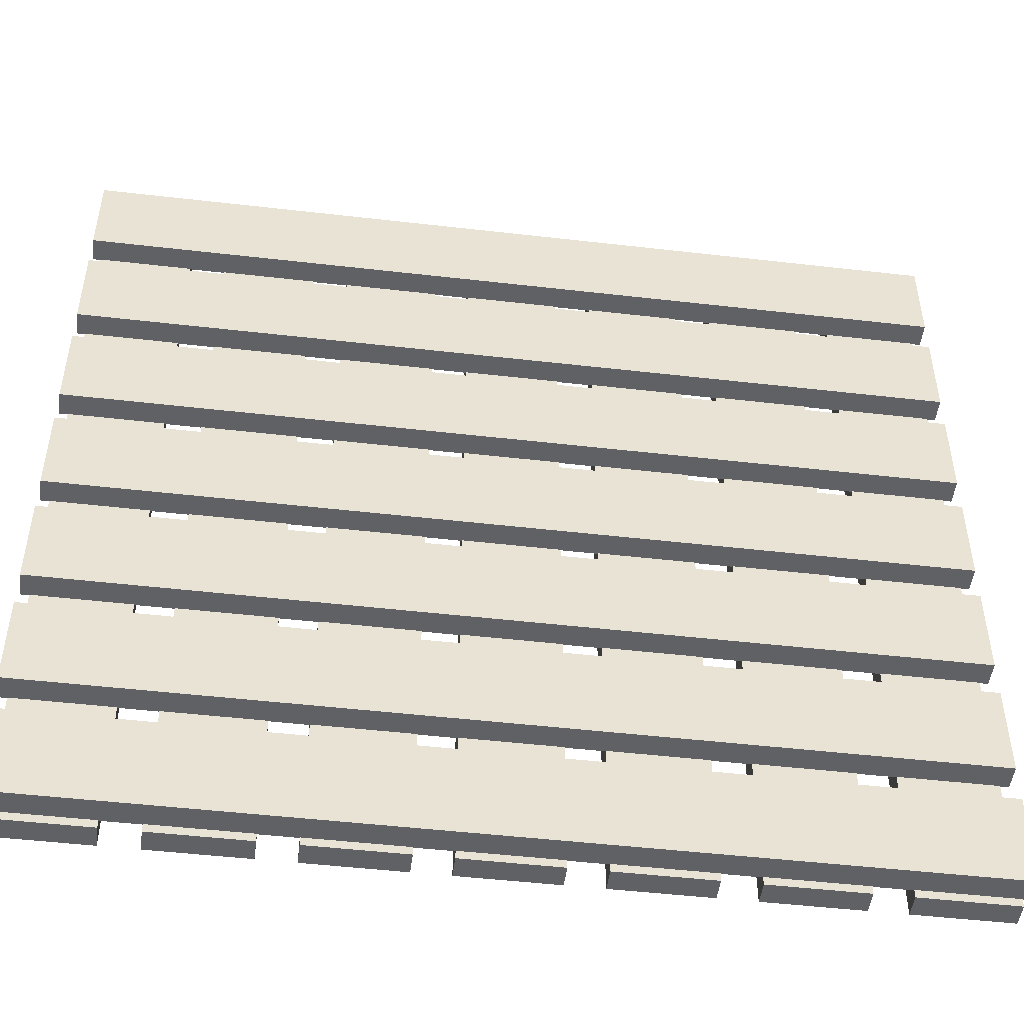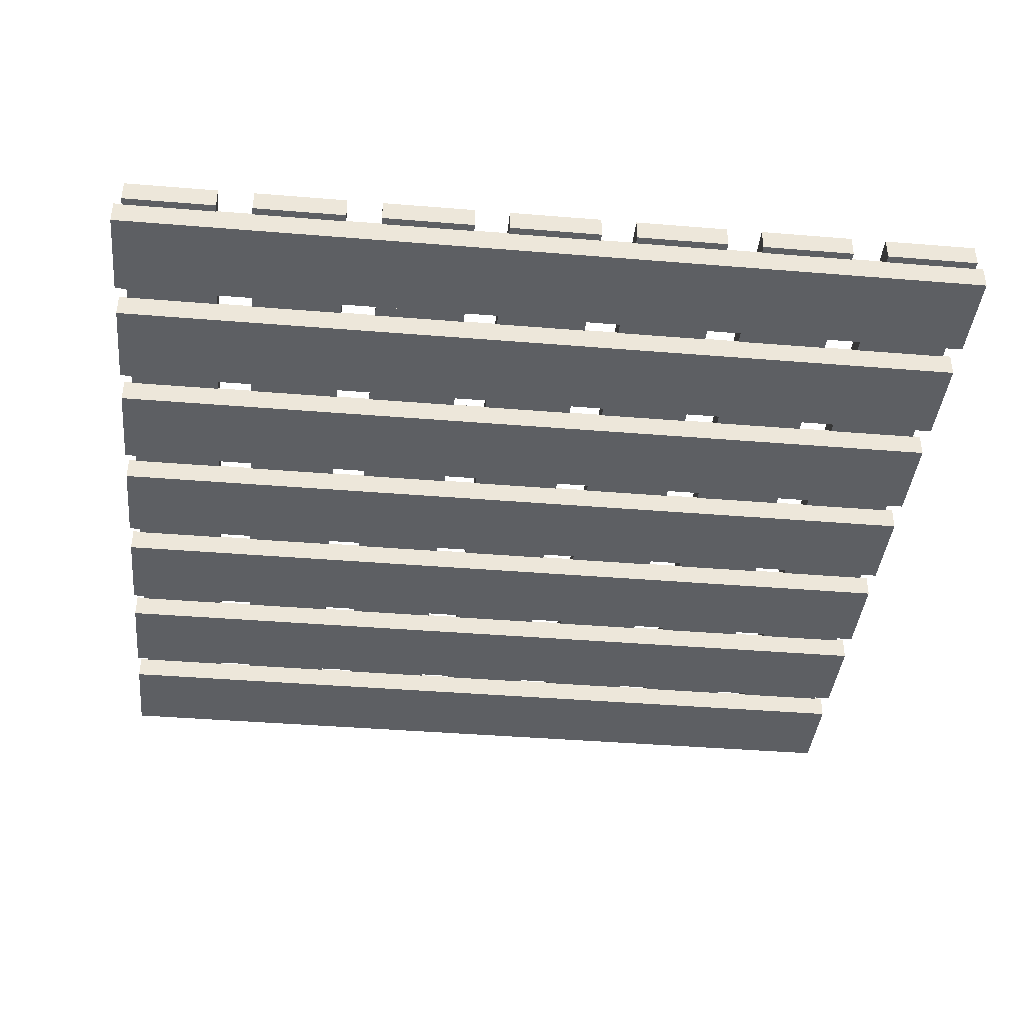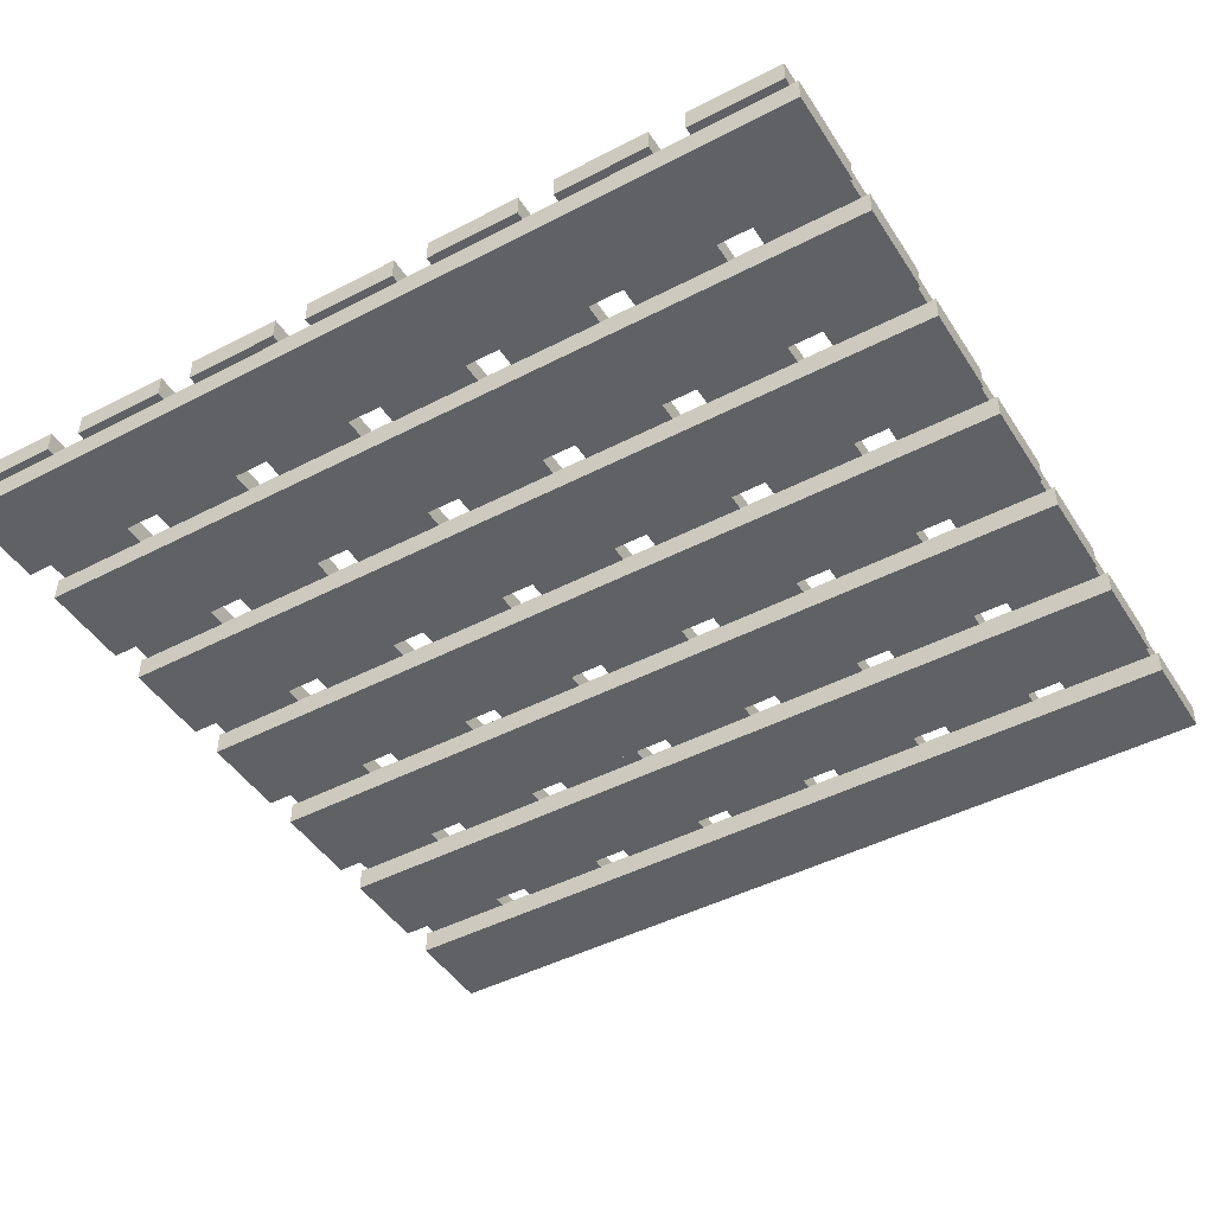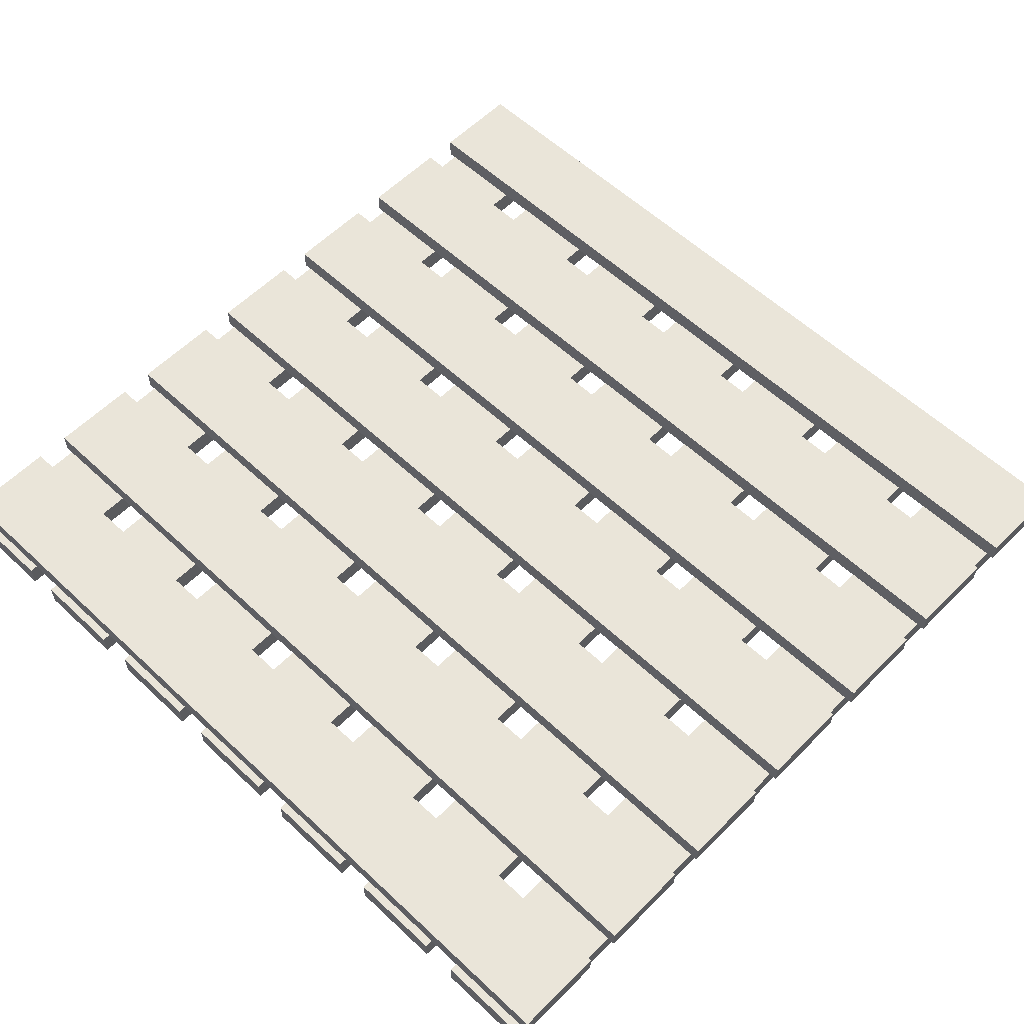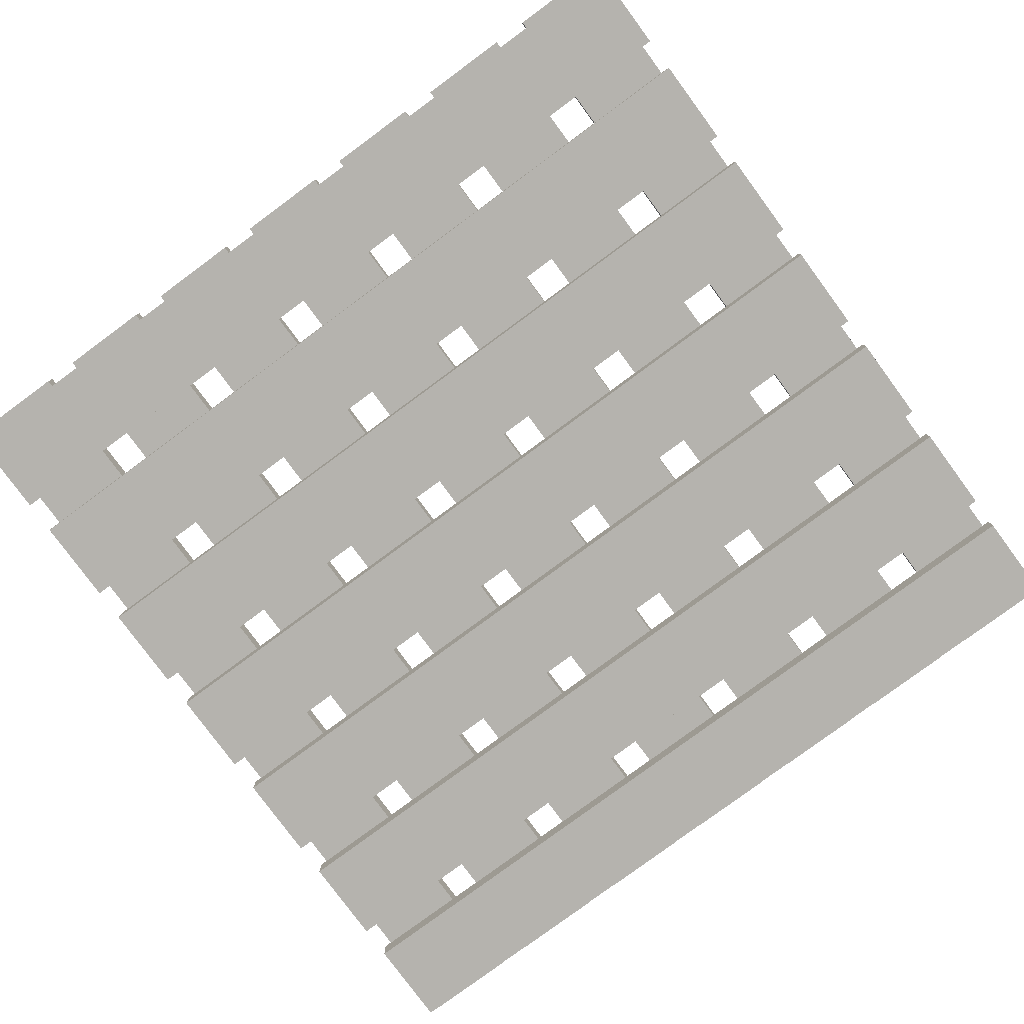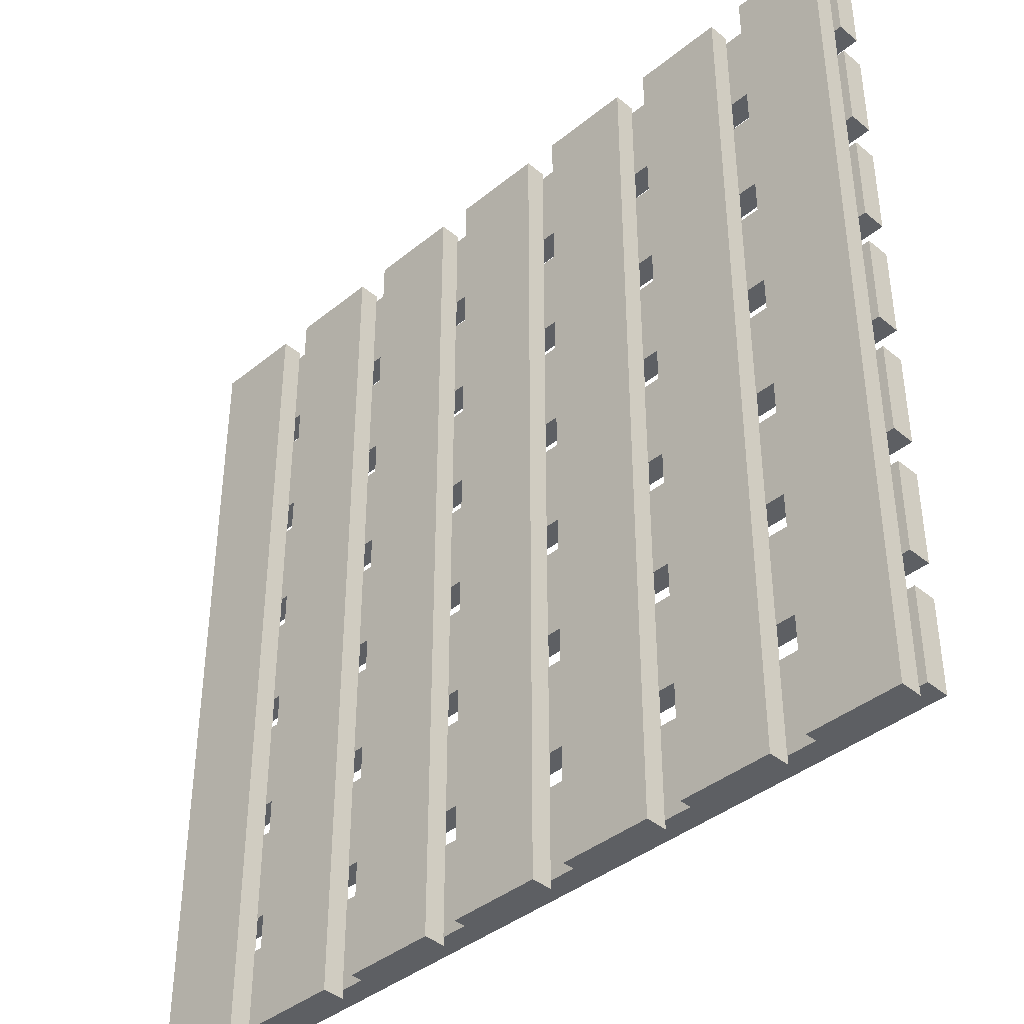
<metadata>
{"format":"obj","ext":"obj","renderer":"f3d","projection":"perspective","resolution":1024,"background":"white","views":[{"elev":-49.1,"azim":-7.3,"up":"+Z"},{"elev":-39.9,"azim":-5.8,"up":"+Y"},{"elev":-45.7,"azim":30.9,"up":"+Y"},{"elev":58.1,"azim":134.1,"up":"+Y"},{"elev":-79.9,"azim":-143.6,"up":"+Y"},{"elev":-40.4,"azim":-135.2,"up":"+Z"}]}
</metadata>
<code>
g default
v -100.7 -5.368 10.55
v 100.7 -5.368 10.55
v -100.7 0.1446 10.55
v 100.7 0.1446 10.55
v -100.7 0.1446 -10.7
v 100.7 0.1446 -10.7
v -100.7 -5.368 -10.7
v 100.7 -5.368 -10.7
v -100.7 -5.368 -18.72
v 100.7 -5.368 -18.72
v -100.7 0.1446 -18.72
v 100.7 0.1446 -18.72
v -100.7 0.1446 -39.97
v 100.7 0.1446 -39.97
v -100.7 -5.368 -39.97
v 100.7 -5.368 -39.97
v -100.7 -5.368 -48.1
v 100.7 -5.368 -48.1
v -100.7 0.1446 -48.1
v 100.7 0.1446 -48.1
v -100.7 0.1446 -69.35
v 100.7 0.1446 -69.35
v -100.7 -5.368 -69.35
v 100.7 -5.368 -69.35
v -100.7 -5.368 -77.57
v 100.7 -5.368 -77.57
v -100.7 0.1446 -77.57
v 100.7 0.1446 -77.57
v -100.7 0.1446 -98.82
v 100.7 0.1446 -98.82
v -100.7 -5.368 -98.82
v 100.7 -5.368 -98.82
v -100.7 -5.368 98.82
v 100.7 -5.368 98.82
v -100.7 0.1446 98.82
v 100.7 0.1446 98.82
v -100.7 0.1446 77.57
v 100.7 0.1446 77.57
v -100.7 -5.368 77.57
v 100.7 -5.368 77.57
v -100.7 -5.368 39.97
v 100.7 -5.368 39.97
v -100.7 0.1446 39.97
v 100.7 0.1446 39.97
v -100.7 0.1446 18.72
v 100.7 0.1446 18.72
v -100.7 -5.368 18.72
v 100.7 -5.368 18.72
v -100.7 -5.368 69.44
v 100.7 -5.368 69.44
v -100.7 0.1446 69.44
v 100.7 0.1446 69.44
v -100.7 0.1446 48.19
v 100.7 0.1446 48.19
v -100.7 -5.368 48.19
v 100.7 -5.368 48.19
v 10.55 0 100.7
v 10.55 0 -100.7
v 10.55 5.06 100.7
v 10.55 5.06 -100.7
v -10.7 5.06 100.7
v -10.7 5.06 -100.7
v -10.7 0 100.7
v -10.7 0 -100.7
v -18.72 0 100.7
v -18.72 0 -100.7
v -18.72 5.06 100.7
v -18.72 5.06 -100.7
v -39.97 5.06 100.7
v -39.97 5.06 -100.7
v -39.97 0 100.7
v -39.97 0 -100.7
v -48.1 0 100.7
v -48.1 0 -100.7
v -48.1 5.06 100.7
v -48.1 5.06 -100.7
v -69.35 5.06 100.7
v -69.35 5.06 -100.7
v -69.35 0 100.7
v -69.35 0 -100.7
v -77.57 0 100.7
v -77.57 0 -100.7
v -77.57 5.06 100.7
v -77.57 5.06 -100.7
v -98.82 5.06 100.7
v -98.82 5.06 -100.7
v -98.82 0 100.7
v -98.82 0 -100.7
v 98.82 0 100.7
v 98.82 0 -100.7
v 98.82 5.06 100.7
v 98.82 5.06 -100.7
v 77.57 5.06 100.7
v 77.57 5.06 -100.7
v 77.57 0 100.7
v 77.57 0 -100.7
v 39.97 0 100.7
v 39.97 0 -100.7
v 39.97 5.06 100.7
v 39.97 5.06 -100.7
v 18.72 5.06 100.7
v 18.72 5.06 -100.7
v 18.72 0 100.7
v 18.72 0 -100.7
v 69.44 0 100.7
v 69.44 0 -100.7
v 69.44 5.06 100.7
v 69.44 5.06 -100.7
v 48.19 5.06 100.7
v 48.19 5.06 -100.7
v 48.19 0 100.7
v 48.19 0 -100.7
g Asset_Pallets
f 1 2 4 3
f 3 4 6 5
f 5 6 8 7
f 7 8 2 1
f 2 8 6 4
f 7 1 3 5
f 9 10 12 11
f 11 12 14 13
f 13 14 16 15
f 15 16 10 9
f 10 16 14 12
f 15 9 11 13
f 17 18 20 19
f 19 20 22 21
f 21 22 24 23
f 23 24 18 17
f 18 24 22 20
f 23 17 19 21
f 25 26 28 27
f 27 28 30 29
f 29 30 32 31
f 31 32 26 25
f 26 32 30 28
f 31 25 27 29
f 33 34 36 35
f 35 36 38 37
f 37 38 40 39
f 39 40 34 33
f 34 40 38 36
f 39 33 35 37
f 41 42 44 43
f 43 44 46 45
f 45 46 48 47
f 47 48 42 41
f 42 48 46 44
f 47 41 43 45
f 49 50 52 51
f 51 52 54 53
f 53 54 56 55
f 55 56 50 49
f 50 56 54 52
f 55 49 51 53
f 57 58 60 59
f 59 60 62 61
f 61 62 64 63
f 63 64 58 57
f 58 64 62 60
f 63 57 59 61
f 65 66 68 67
f 67 68 70 69
f 69 70 72 71
f 71 72 66 65
f 66 72 70 68
f 71 65 67 69
f 73 74 76 75
f 75 76 78 77
f 77 78 80 79
f 79 80 74 73
f 74 80 78 76
f 79 73 75 77
f 81 82 84 83
f 83 84 86 85
f 85 86 88 87
f 87 88 82 81
f 82 88 86 84
f 87 81 83 85
f 89 90 92 91
f 91 92 94 93
f 93 94 96 95
f 95 96 90 89
f 90 96 94 92
f 95 89 91 93
f 97 98 100 99
f 99 100 102 101
f 101 102 104 103
f 103 104 98 97
f 98 104 102 100
f 103 97 99 101
f 105 106 108 107
f 107 108 110 109
f 109 110 112 111
f 111 112 106 105
f 106 112 110 108
f 111 105 107 109

</code>
